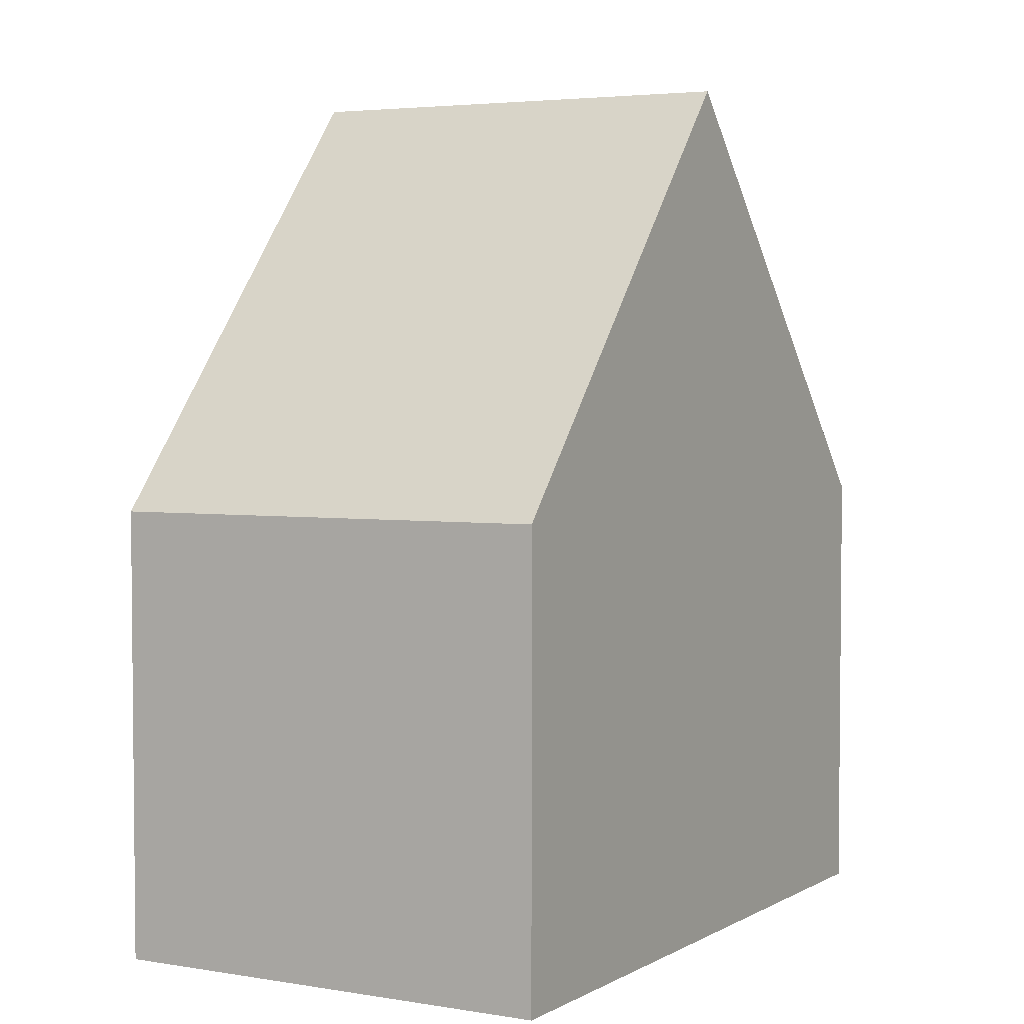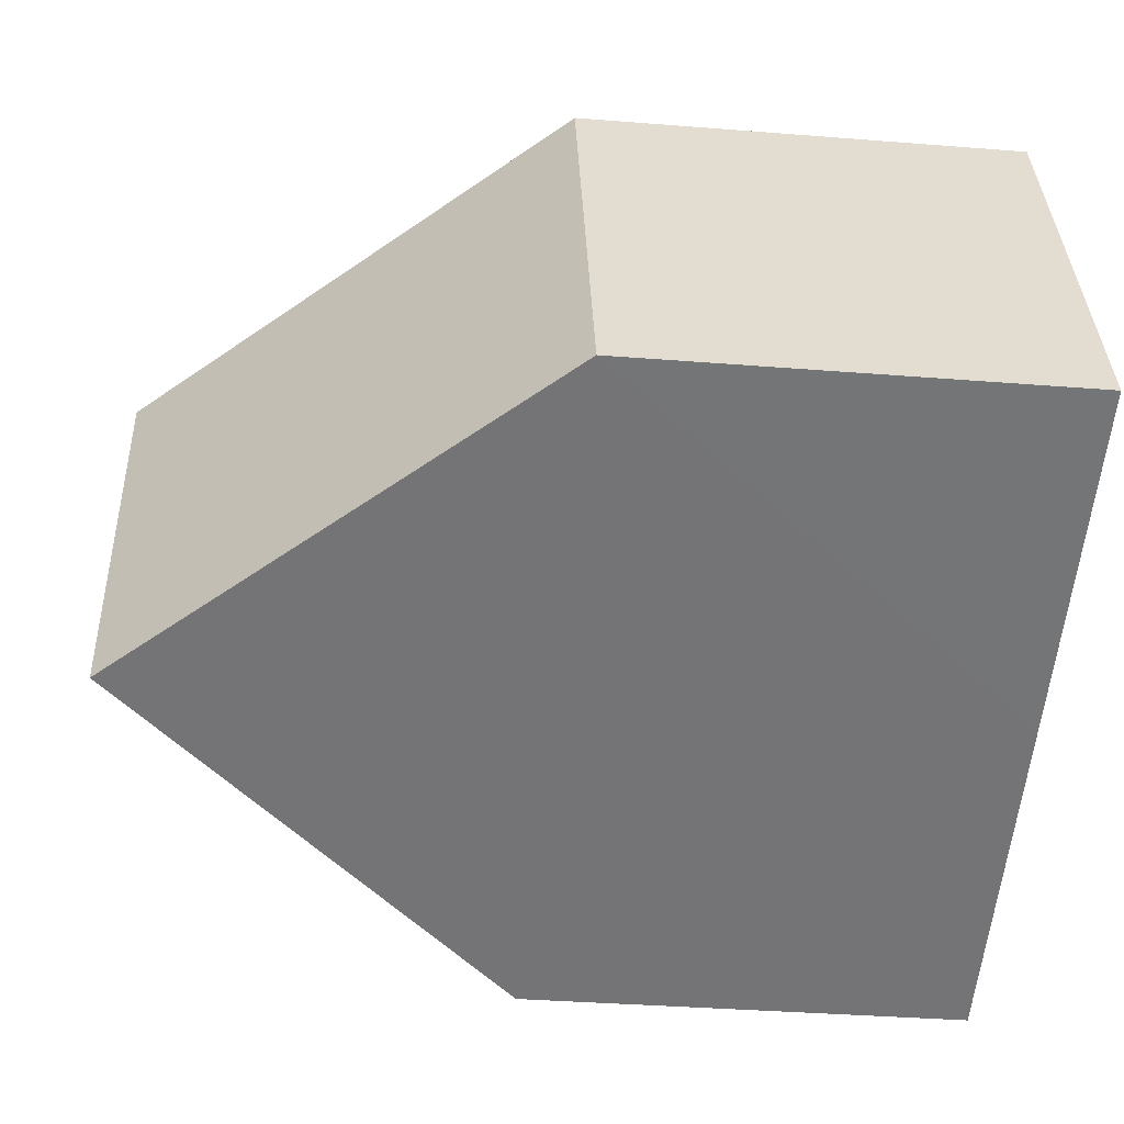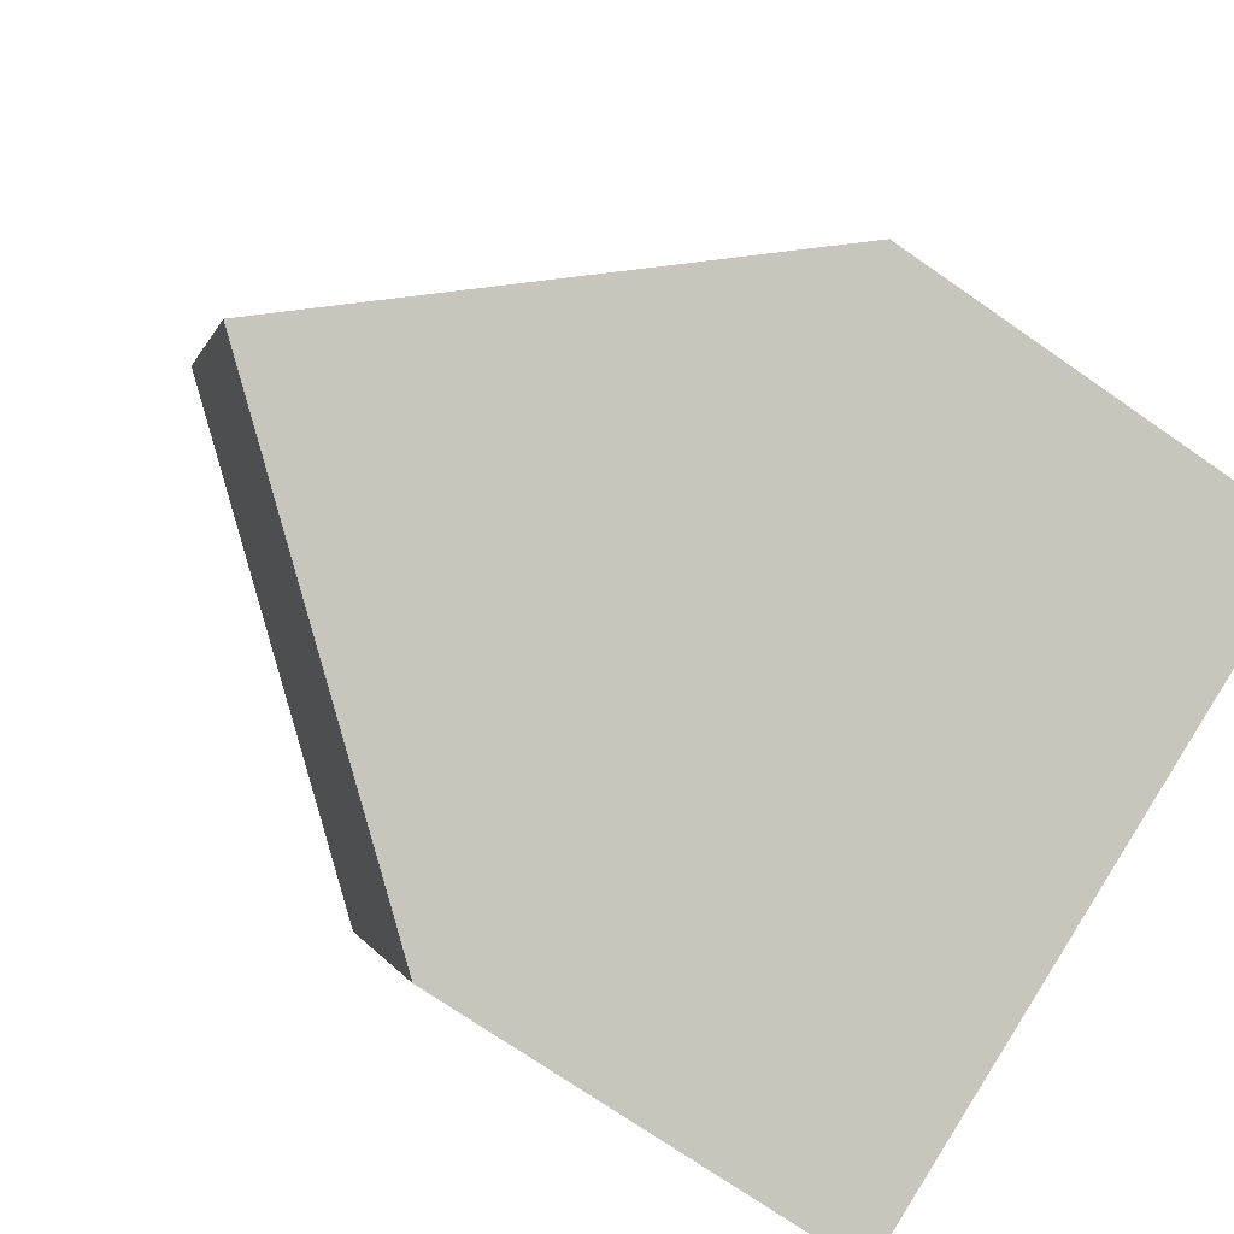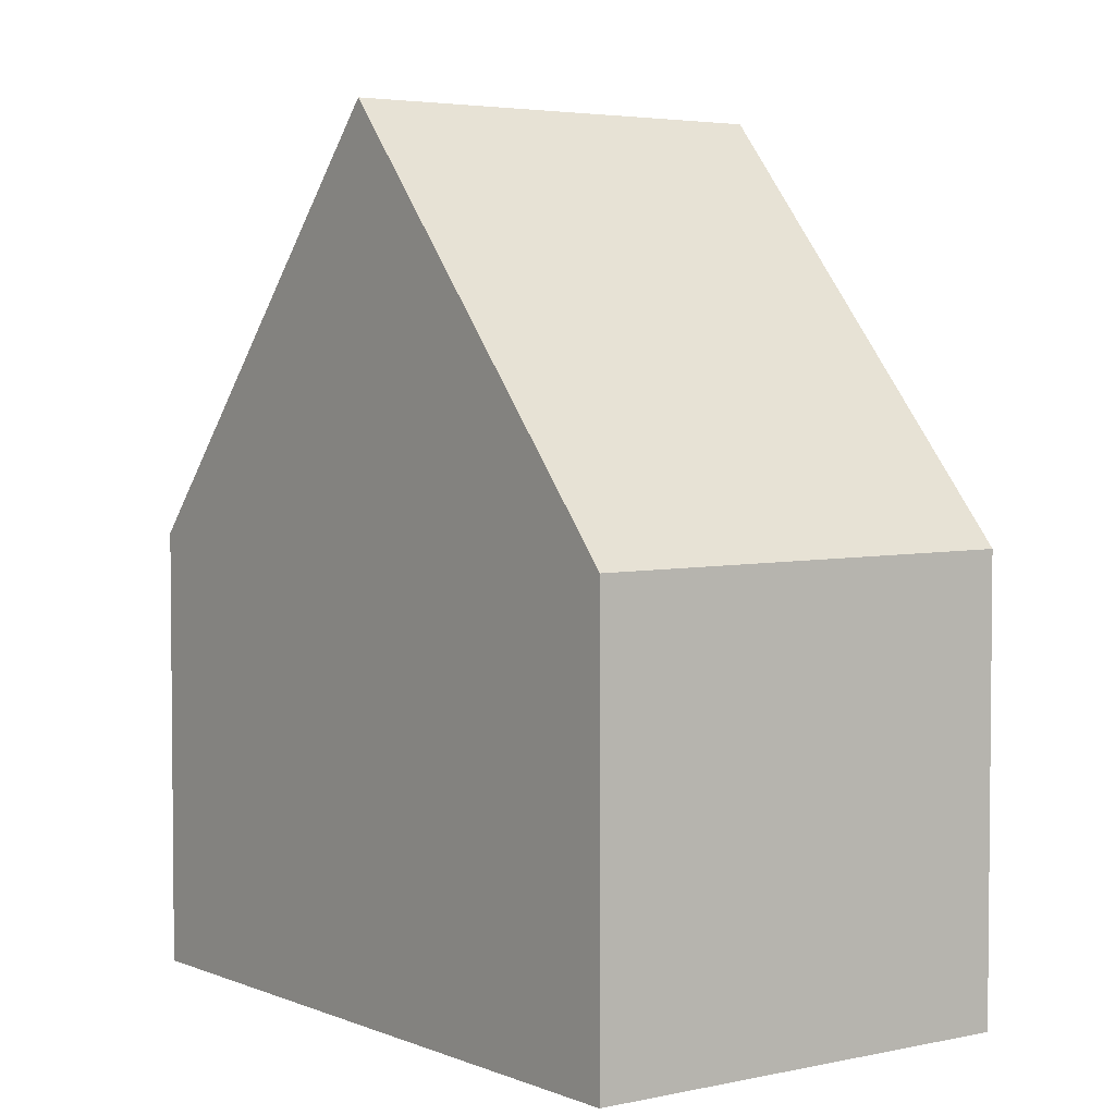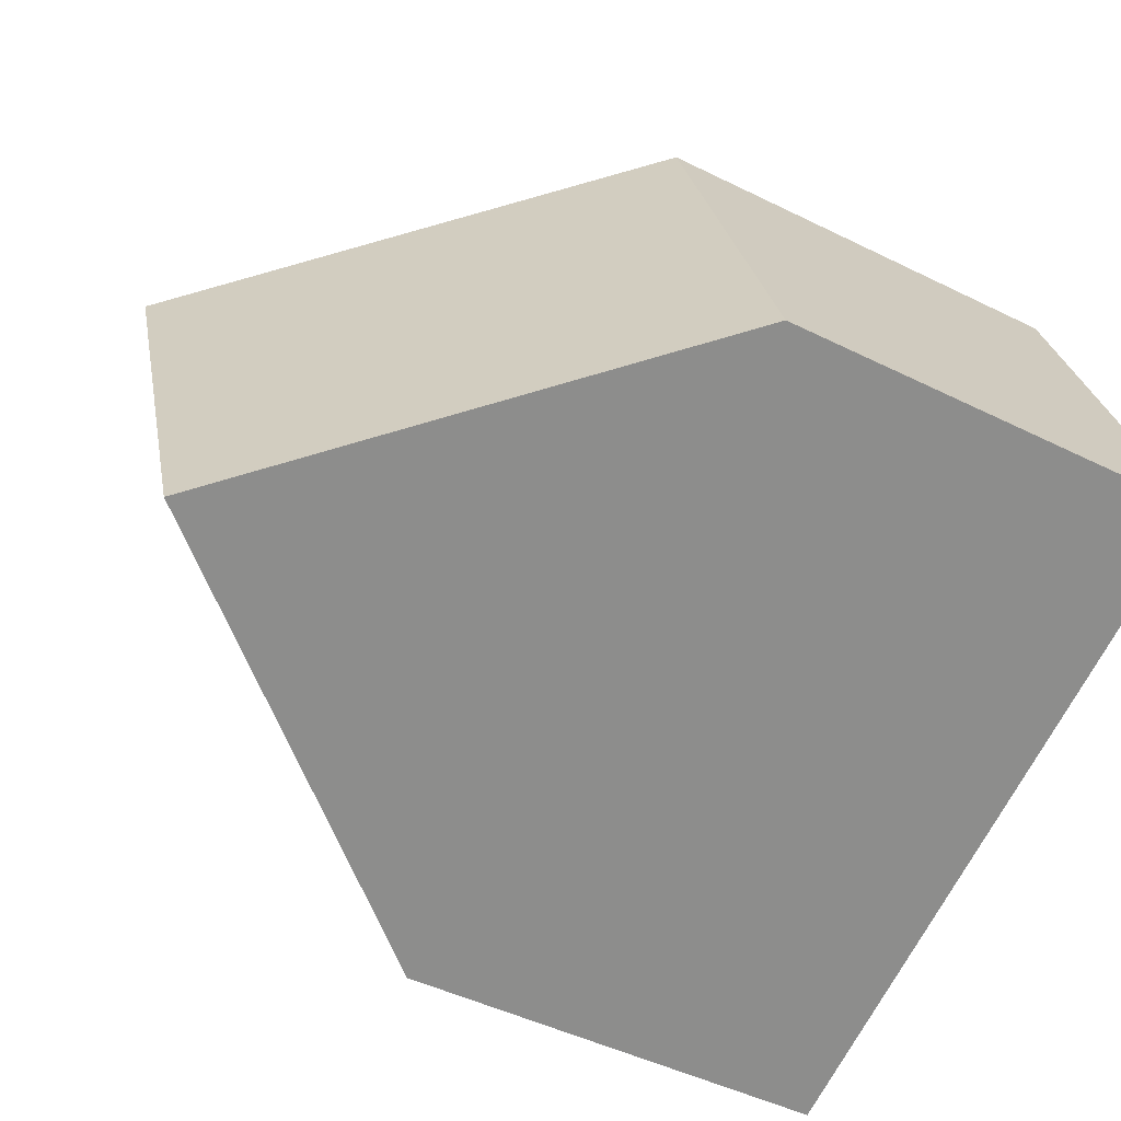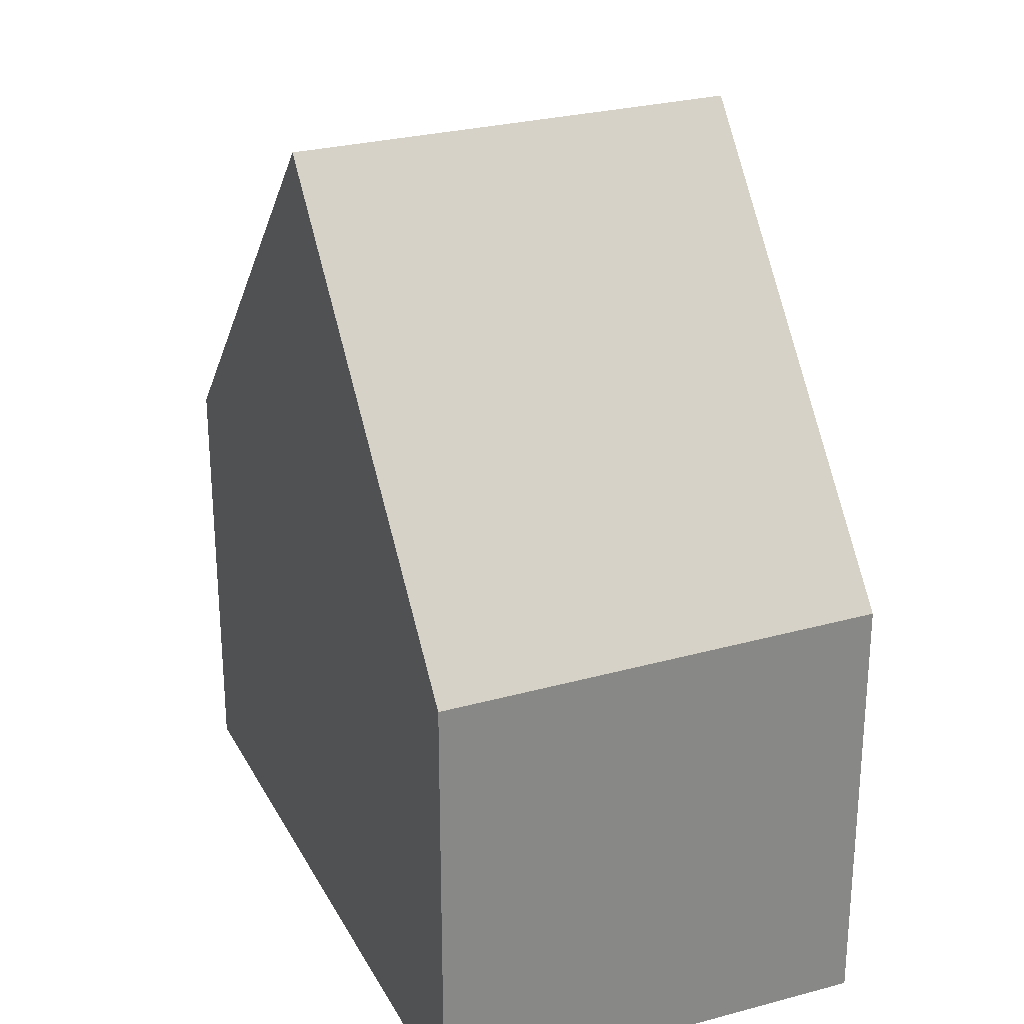
<metadata>
{"format":"obj","ext":"obj","renderer":"f3d","projection":"perspective","resolution":1024,"background":"white","views":[{"elev":3.9,"azim":140.4,"up":"+Y"},{"elev":-35.6,"azim":-96.0,"up":"+Z"},{"elev":-73.4,"azim":-124.7,"up":"+Z"},{"elev":3.7,"azim":74.1,"up":"+Y"},{"elev":-46.1,"azim":-119.7,"up":"+Z"},{"elev":27.7,"azim":87.9,"up":"+Y"}]}
</metadata>
<code>
v  8.722 5.794 -3.285
v  6.374 11.12 3.848
v  10.75 5.746 2.179
v  4.377 11.12 -1.649
v  0 5.755 3.524e-16
v  2.004 5.755 5.515
v  8.722 2.011e-16 -3.285
v  4.377 1.01e-16 -1.649
v  0 0 0
v  2.004 -3.377e-16 5.515
v  6.374 -2.356e-16 3.848
v  10.75 -1.334e-16 2.179
g defaultobject
f 1 2 3
f 2 1 4
f 5 2 4
f 2 5 6
f 1 5 4
f 5 1 7
f 5 7 8
f 5 8 9
f 9 6 5
f 6 9 10
f 6 3 2
f 3 6 10
f 3 10 11
f 3 11 12
f 3 7 1
f 7 3 12
f 8 10 9
f 10 8 7
f 10 7 11
f 11 7 12

</code>
